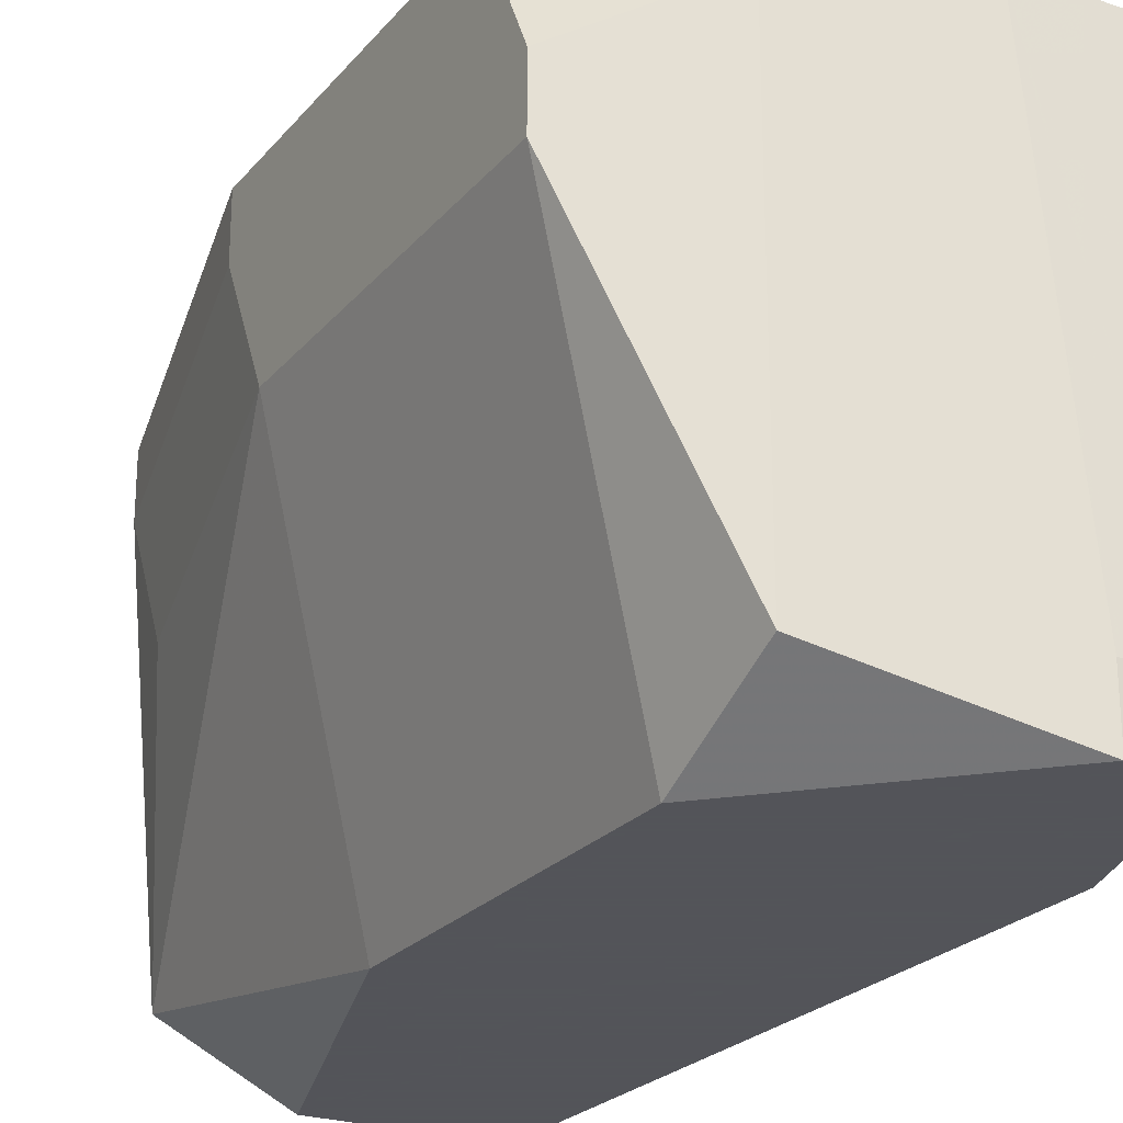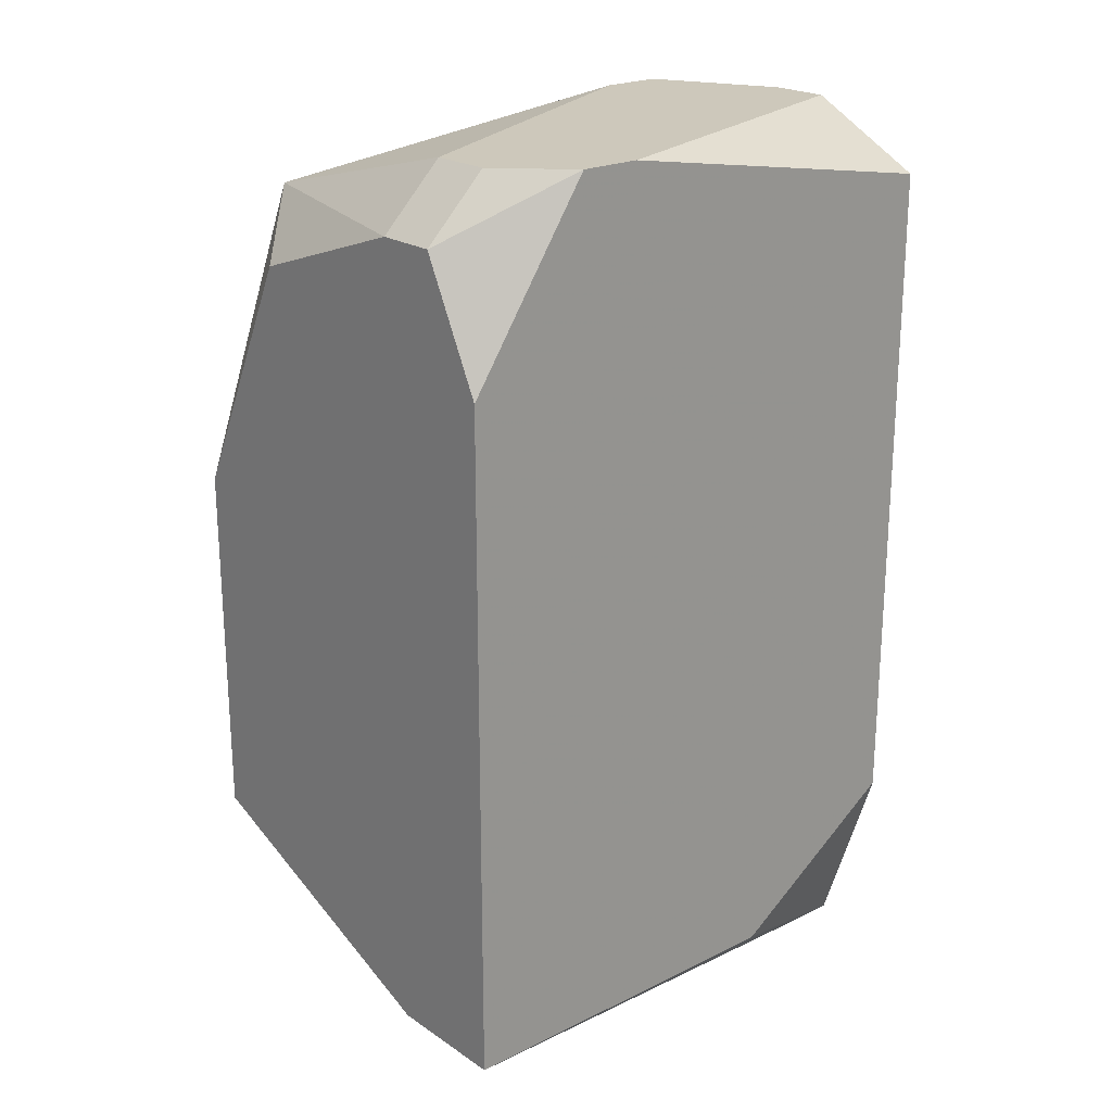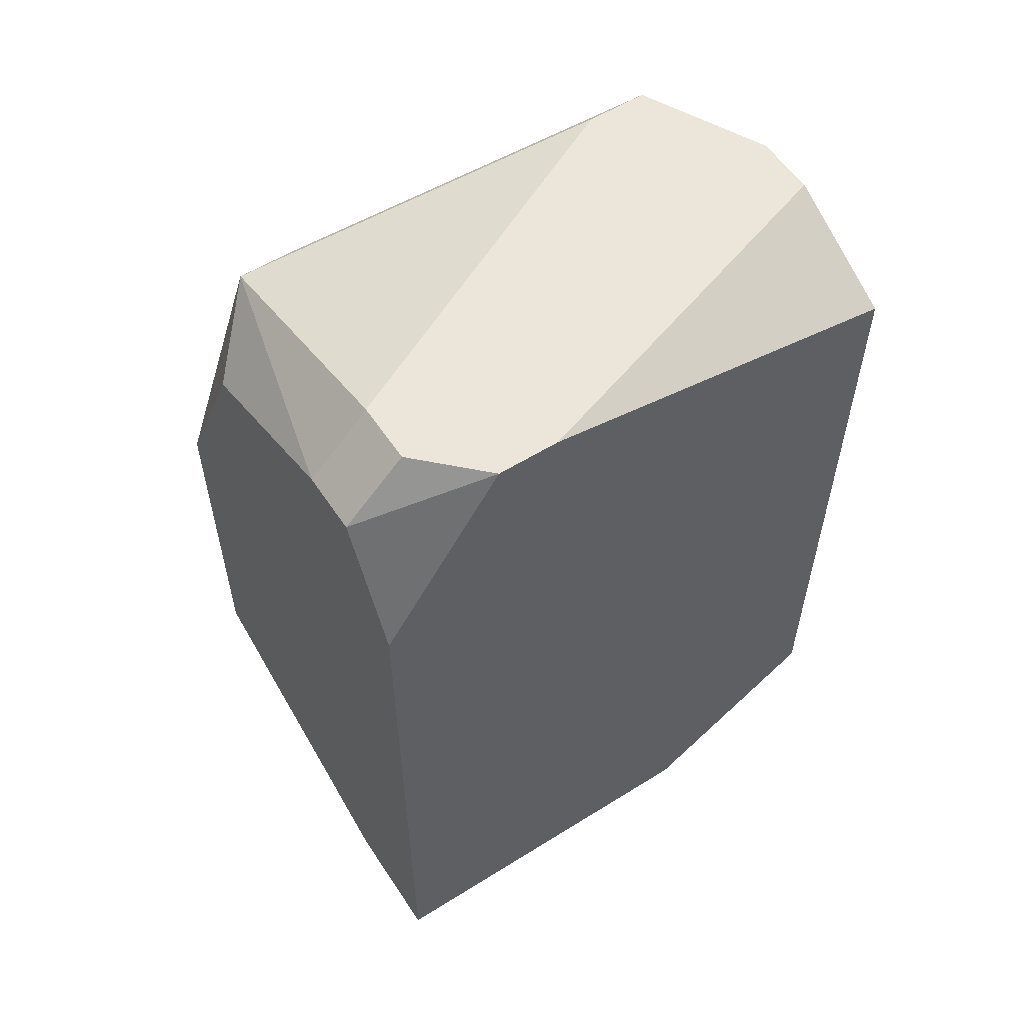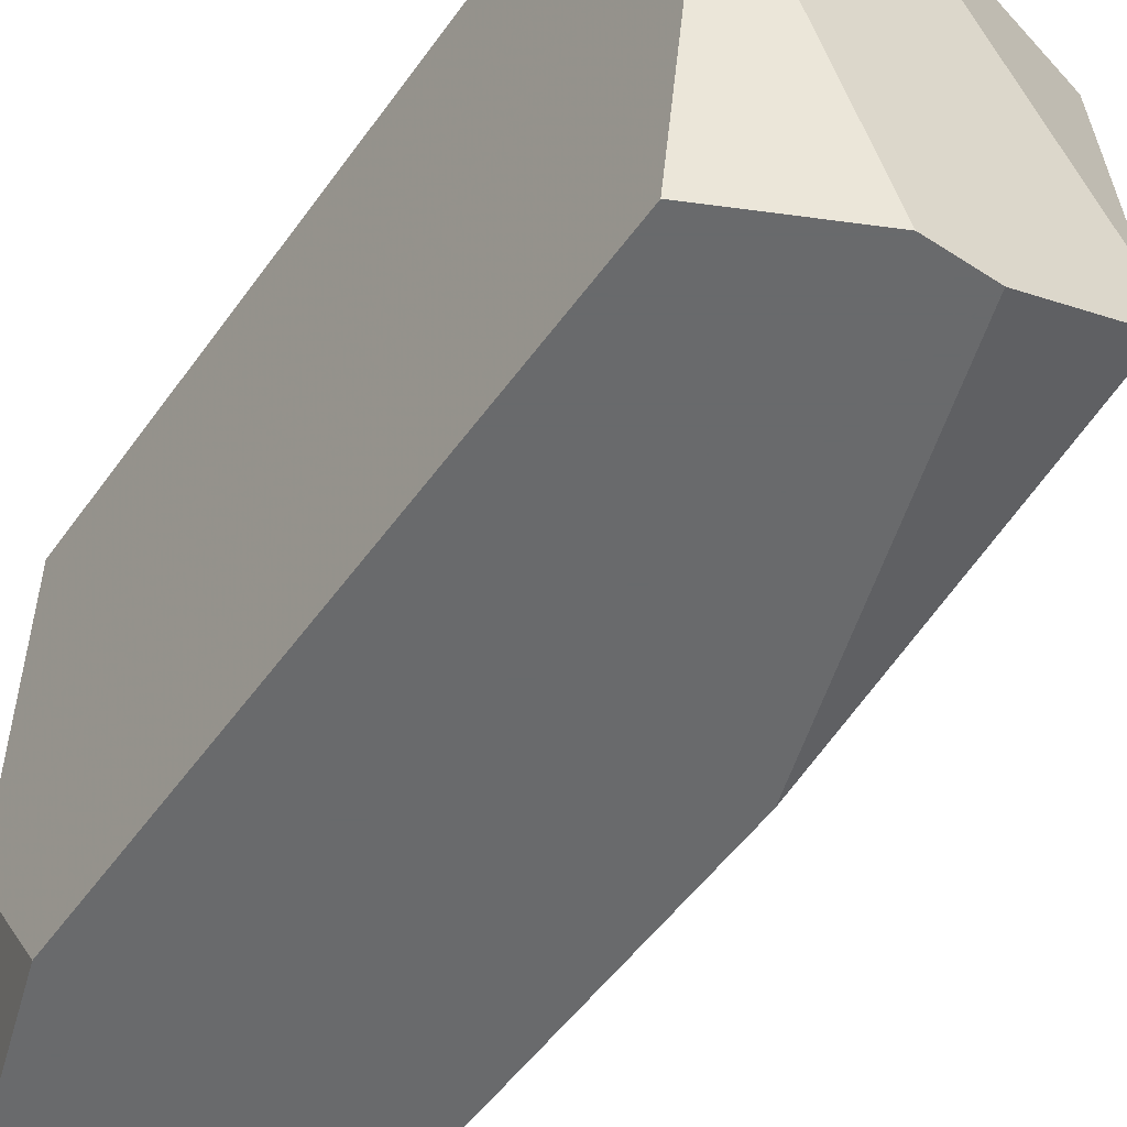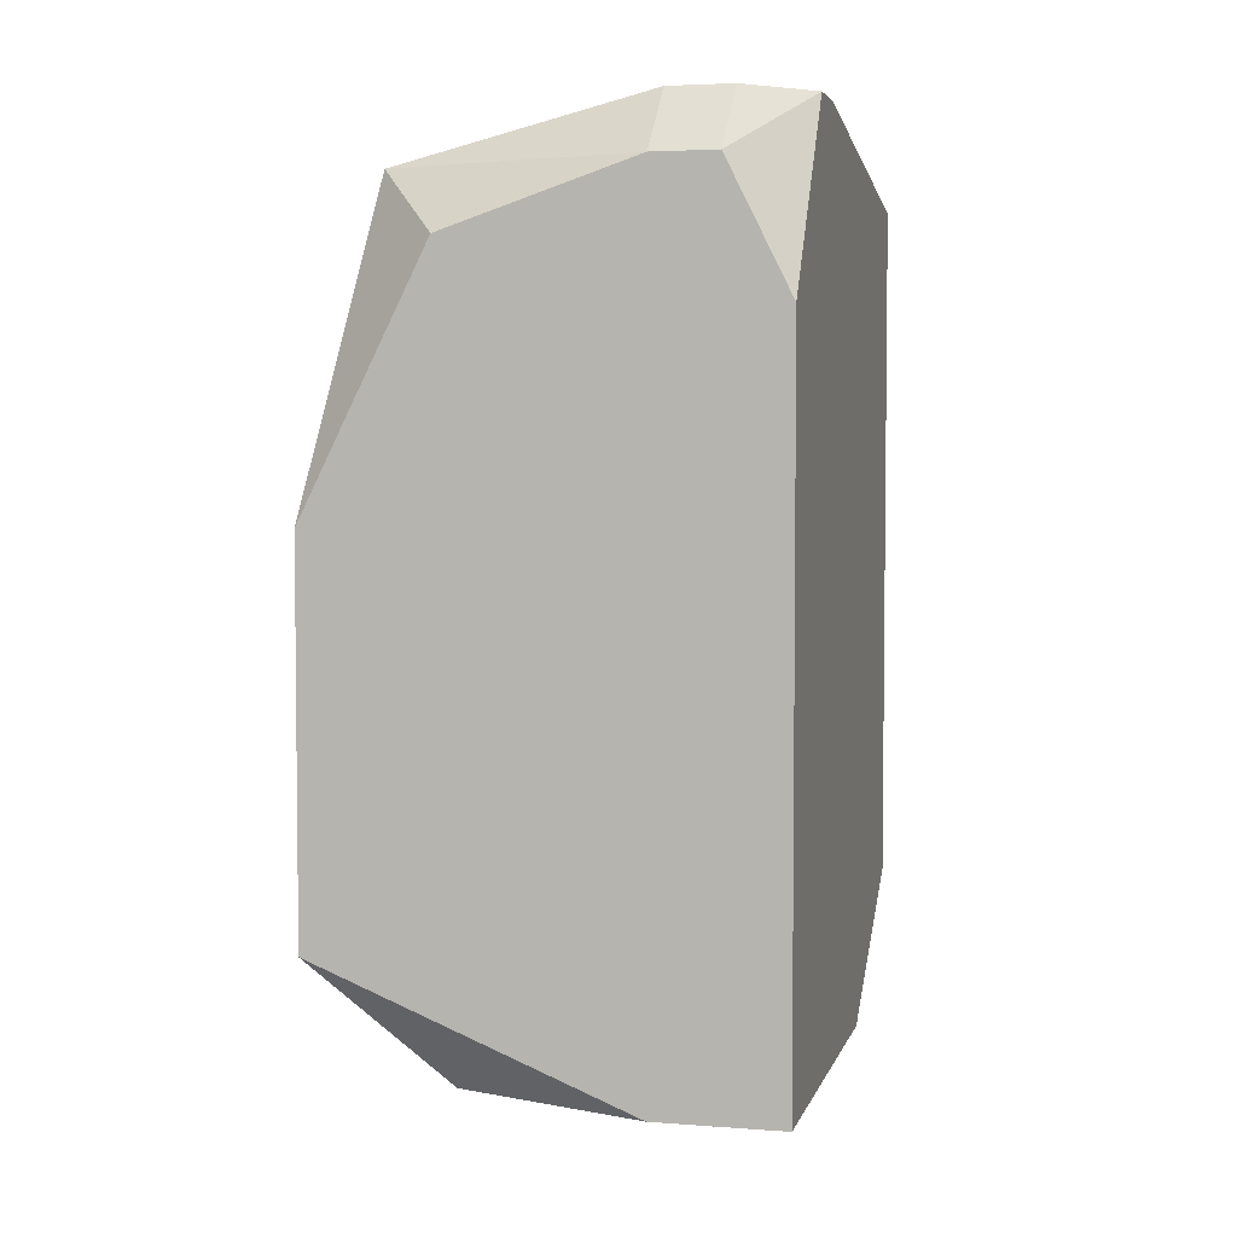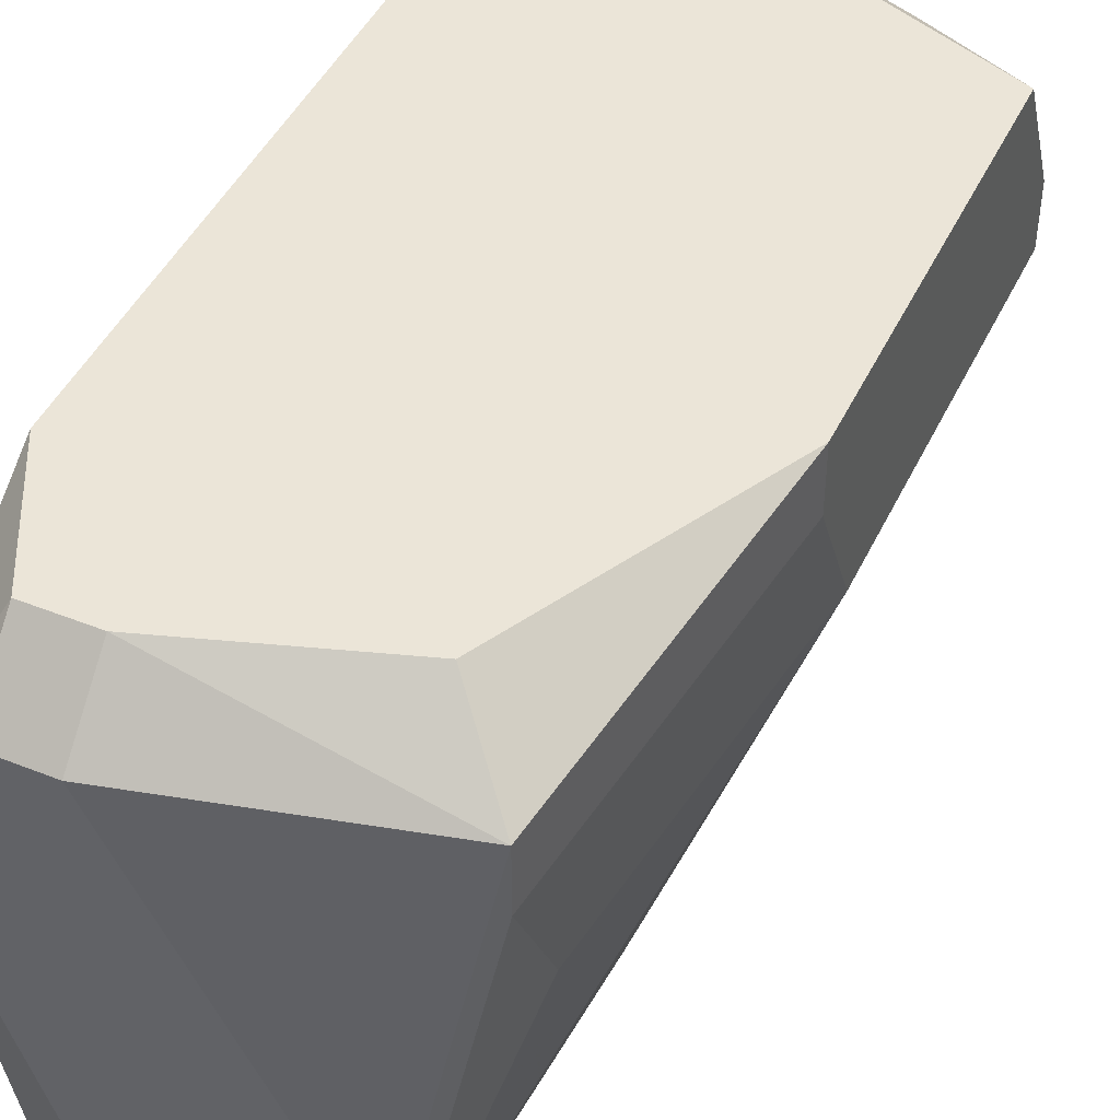
<metadata>
{"format":"obj","ext":"obj","renderer":"f3d","projection":"perspective","resolution":1024,"background":"white","views":[{"elev":-23.9,"azim":-29.6,"up":"+Z"},{"elev":21.8,"azim":49.3,"up":"+Y"},{"elev":56.6,"azim":56.9,"up":"+Y"},{"elev":-52.9,"azim":145.2,"up":"+Z"},{"elev":4.1,"azim":13.9,"up":"+Y"},{"elev":45.7,"azim":-155.4,"up":"+Z"}]}
</metadata>
<code>
v -0.03546 -0.01049 -0.02319
v -0.024 0.0108 -0.02155
v -0.024 0.0108 -0.02319
v -0.024 0.009159 -0.03301
v -0.03546 -0.01049 -0.02155
v -0.024 0.005885 -0.01828
v -0.024 -0.008848 -0.03301
v -0.024 -0.01212 -0.01828
v -0.024 -0.01212 -0.0281
v -0.02728 0.0108 -0.01991
v -0.02564 0.0108 -0.01991
v -0.02728 0.009159 -0.01828
v -0.03546 -0.008848 -0.01828
v -0.02564 0.009159 -0.01828
v -0.02728 -0.01212 -0.01828
v -0.02564 -0.01376 -0.03137
v -0.02728 -0.01376 -0.03137
v -0.02564 -0.01376 -0.03301
v -0.02728 -0.01376 -0.03301
v -0.02891 0.0108 -0.03301
v -0.02728 0.0108 -0.03301
v -0.03219 0.0108 -0.02974
v -0.03219 0.0108 -0.03137
v -0.03219 0.007522 -0.01828
v -0.03219 0.0009742 -0.03301
v -0.03219 -0.008848 -0.03301
v -0.03219 -0.01212 -0.01991
v -0.03546 -0.0006629 -0.02319
v -0.03219 -0.01212 -0.03137
v -0.03382 0.009159 -0.01991
v -0.03382 0.009159 -0.02155
v -0.03382 0.007522 -0.02482
v -0.03546 0.0009742 -0.01828
v -0.03546 0.0009742 -0.01991
f 29 26 19
f 27 29 19
f 27 19 17
f 1 26 29
f 1 29 27
f 1 27 5
f 28 23 25
f 28 25 26
f 28 26 1
f 24 30 33
f 20 25 23
f 20 21 4
f 20 4 7
f 20 7 18
f 20 18 19
f 20 19 26
f 20 26 25
f 16 17 19
f 16 19 18
f 9 18 7
f 9 8 16
f 9 16 18
f 32 23 28
f 3 2 6
f 3 6 8
f 3 8 9
f 3 9 7
f 3 7 4
f 3 4 21
f 31 32 28
f 31 28 34
f 31 34 33
f 31 33 30
f 31 23 32
f 22 23 31
f 22 31 30
f 22 30 10
f 14 6 2
f 15 27 17
f 15 17 16
f 15 16 8
f 13 27 15
f 13 33 34
f 13 34 28
f 13 28 1
f 13 1 5
f 13 5 27
f 12 10 30
f 12 30 24
f 12 24 33
f 12 33 13
f 12 13 15
f 12 15 8
f 12 8 6
f 12 6 14
f 11 14 2
f 11 2 3
f 11 3 21
f 11 21 20
f 11 20 23
f 11 23 22
f 11 22 10
f 11 10 12
f 11 12 14

</code>
